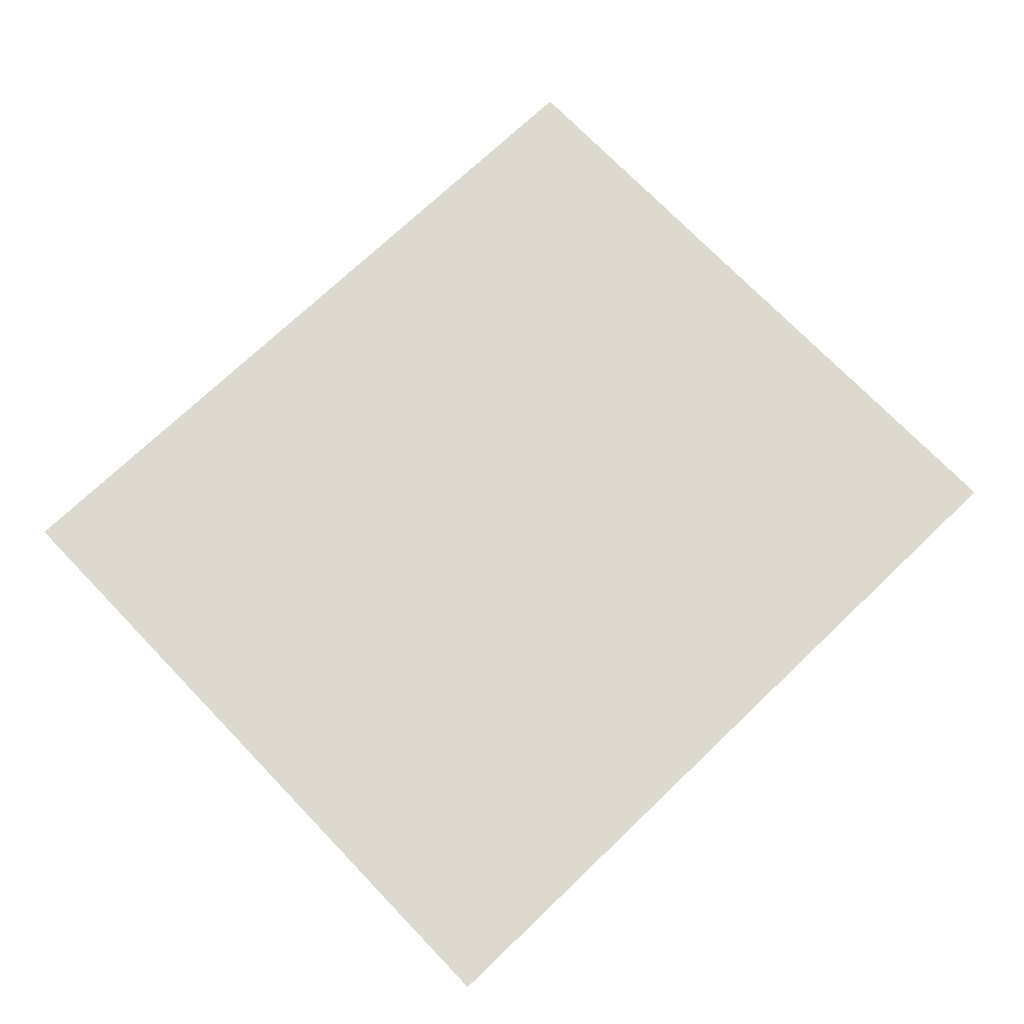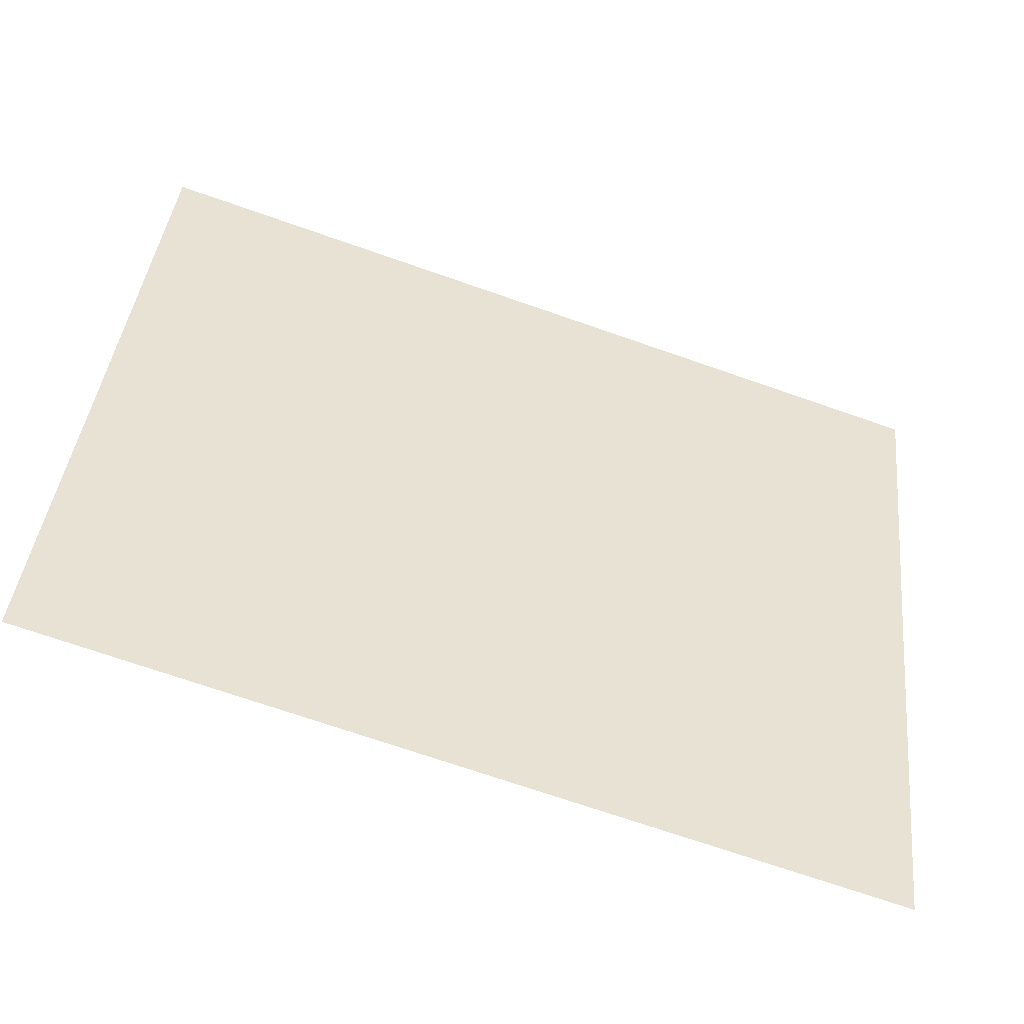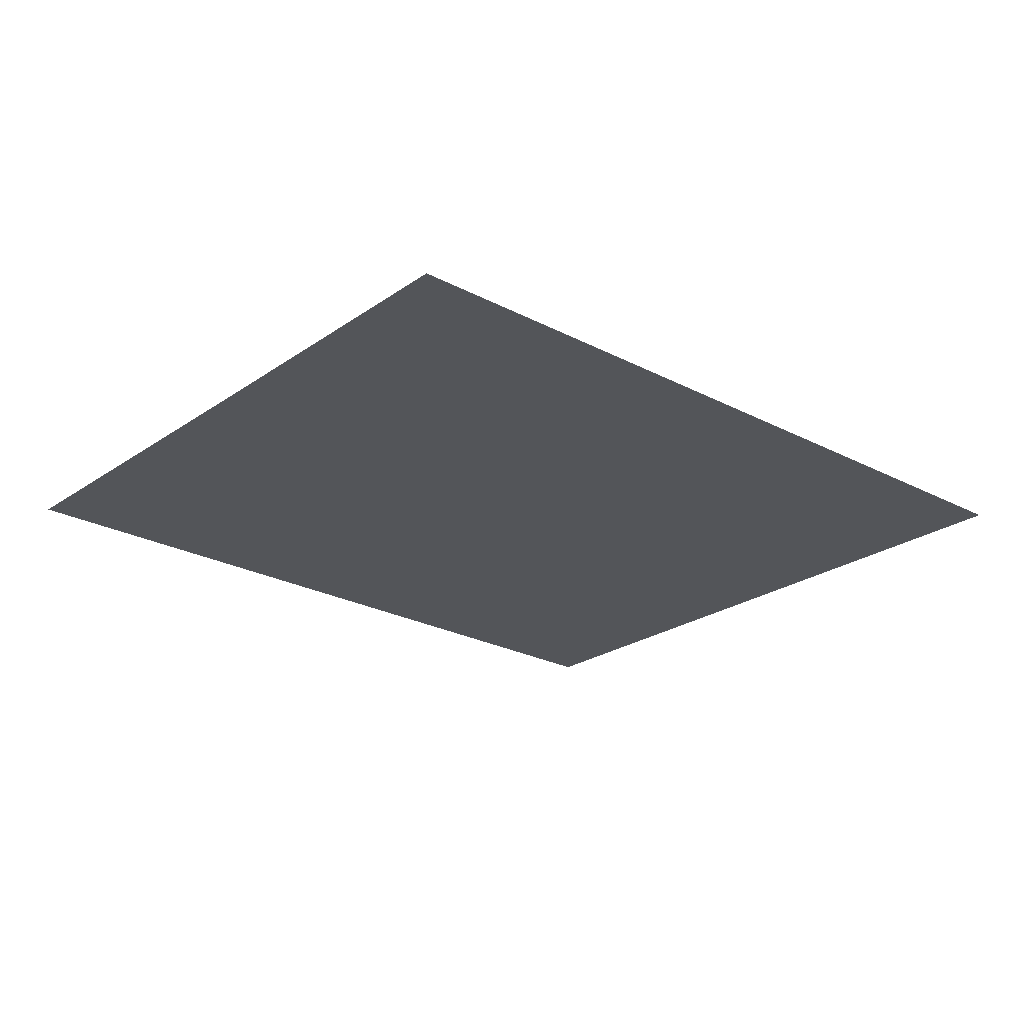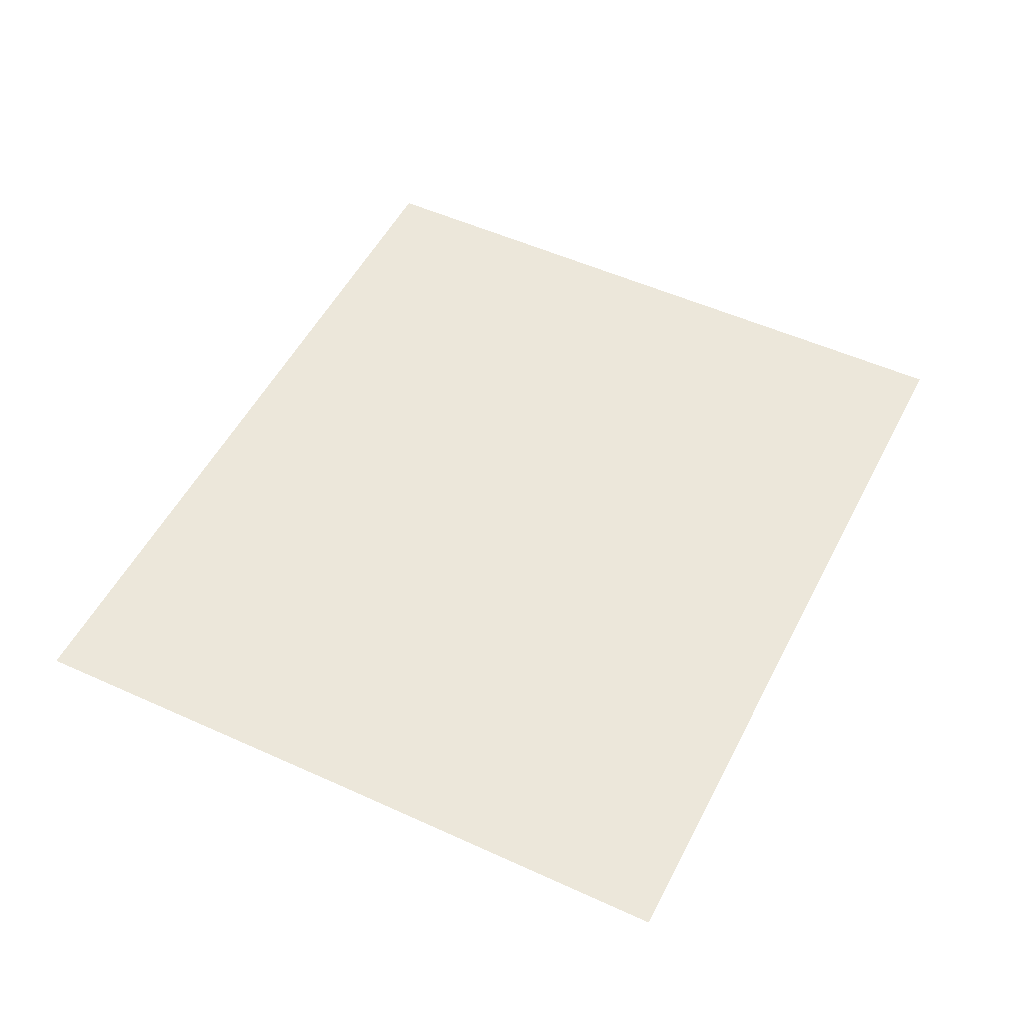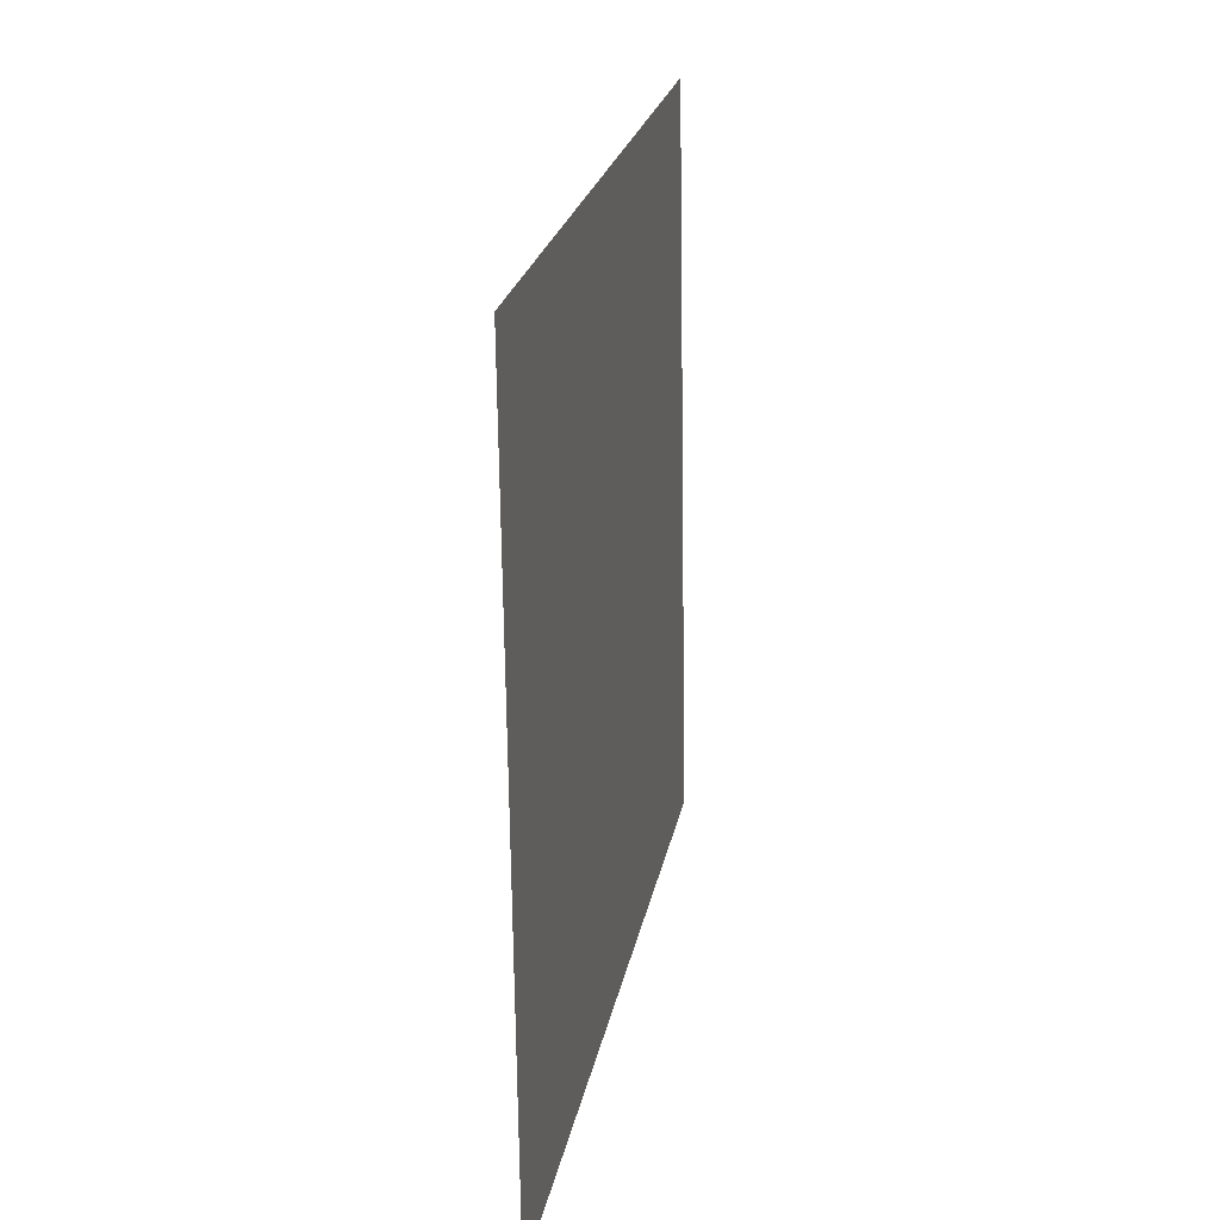
<metadata>
{"format":"obj","ext":"obj","renderer":"f3d","projection":"perspective","resolution":1024,"background":"white","views":[{"elev":72.9,"azim":-50.1,"up":"+Z"},{"elev":-49.9,"azim":-17.3,"up":"+Y"},{"elev":-23.0,"azim":-46.8,"up":"+Z"},{"elev":50.4,"azim":110.2,"up":"+Z"},{"elev":14.6,"azim":100.8,"up":"+Y"}]}
</metadata>
<code>
v 1.768e+04 6801 34.61
v 1.768e+04 6800 34.62
v 1.768e+04 6800 34.58
v 1.768e+04 6802 34.56
v 1.768e+04 6802 34.6
v 1.768e+04 6801 34.57
f 1 2 3
f 4 5 6
f 6 1 3
f 5 1 6

</code>
